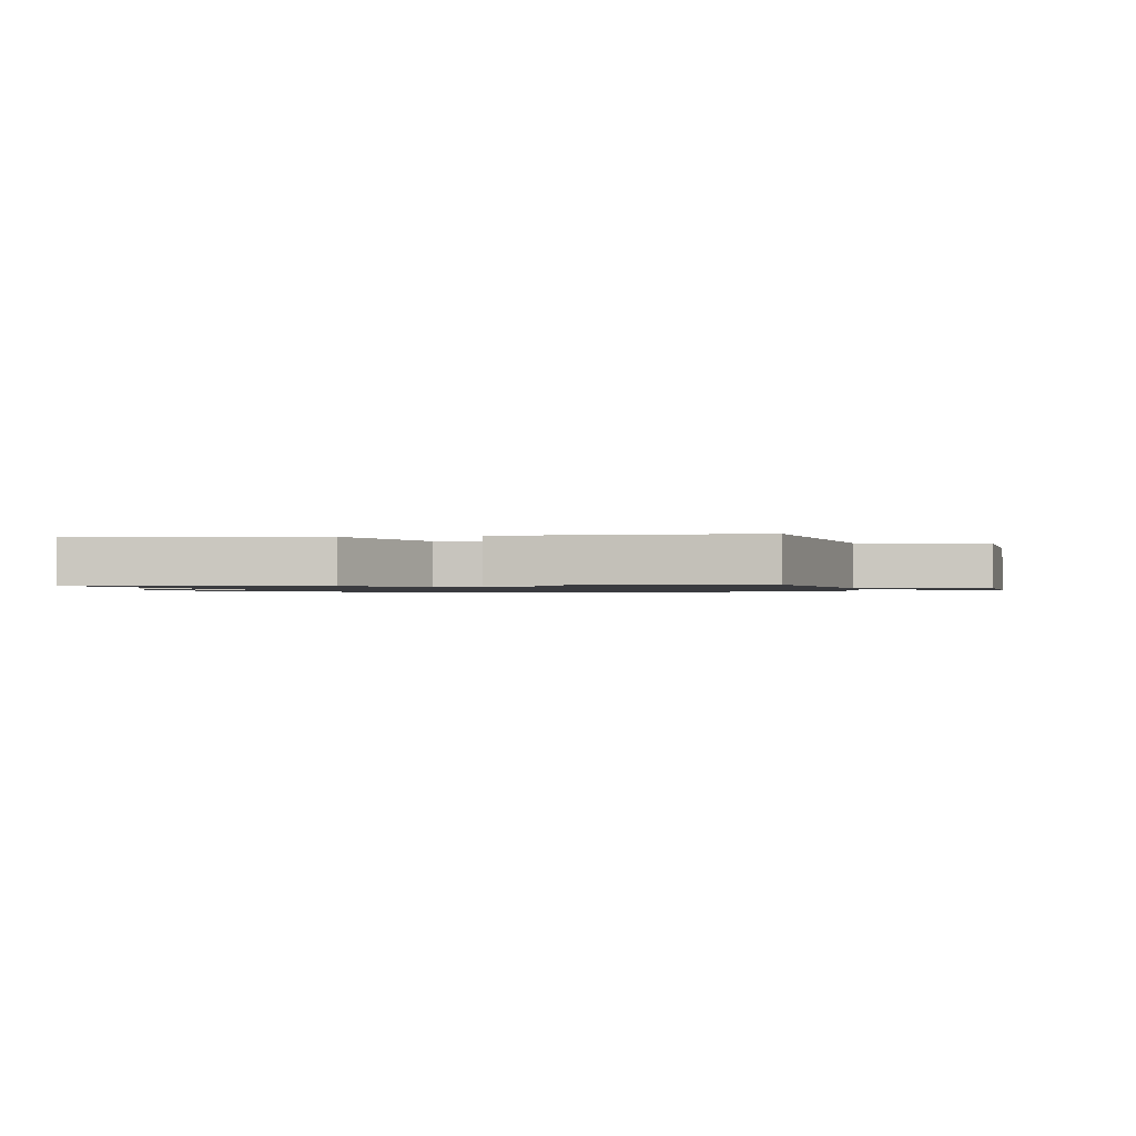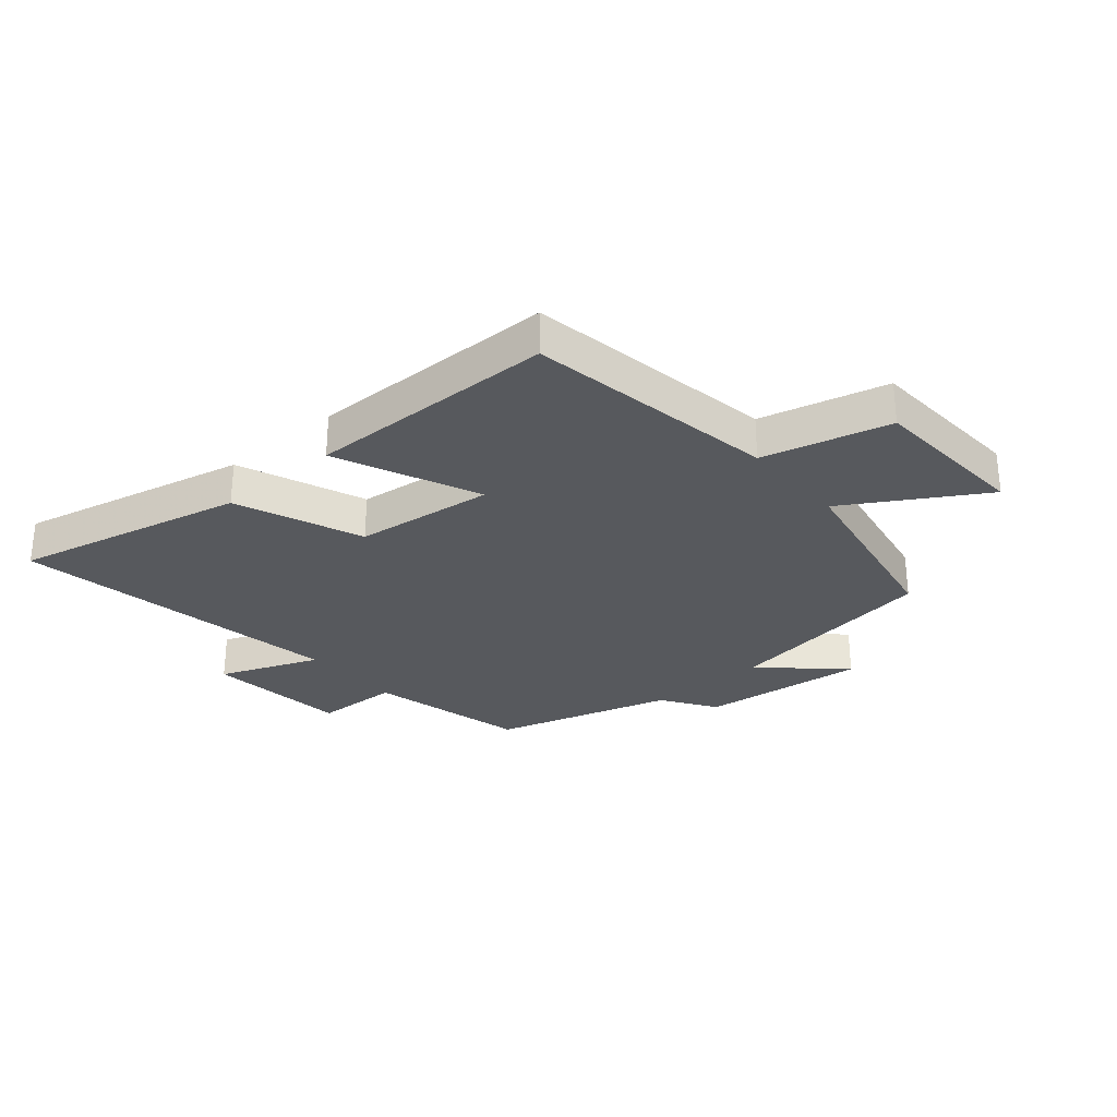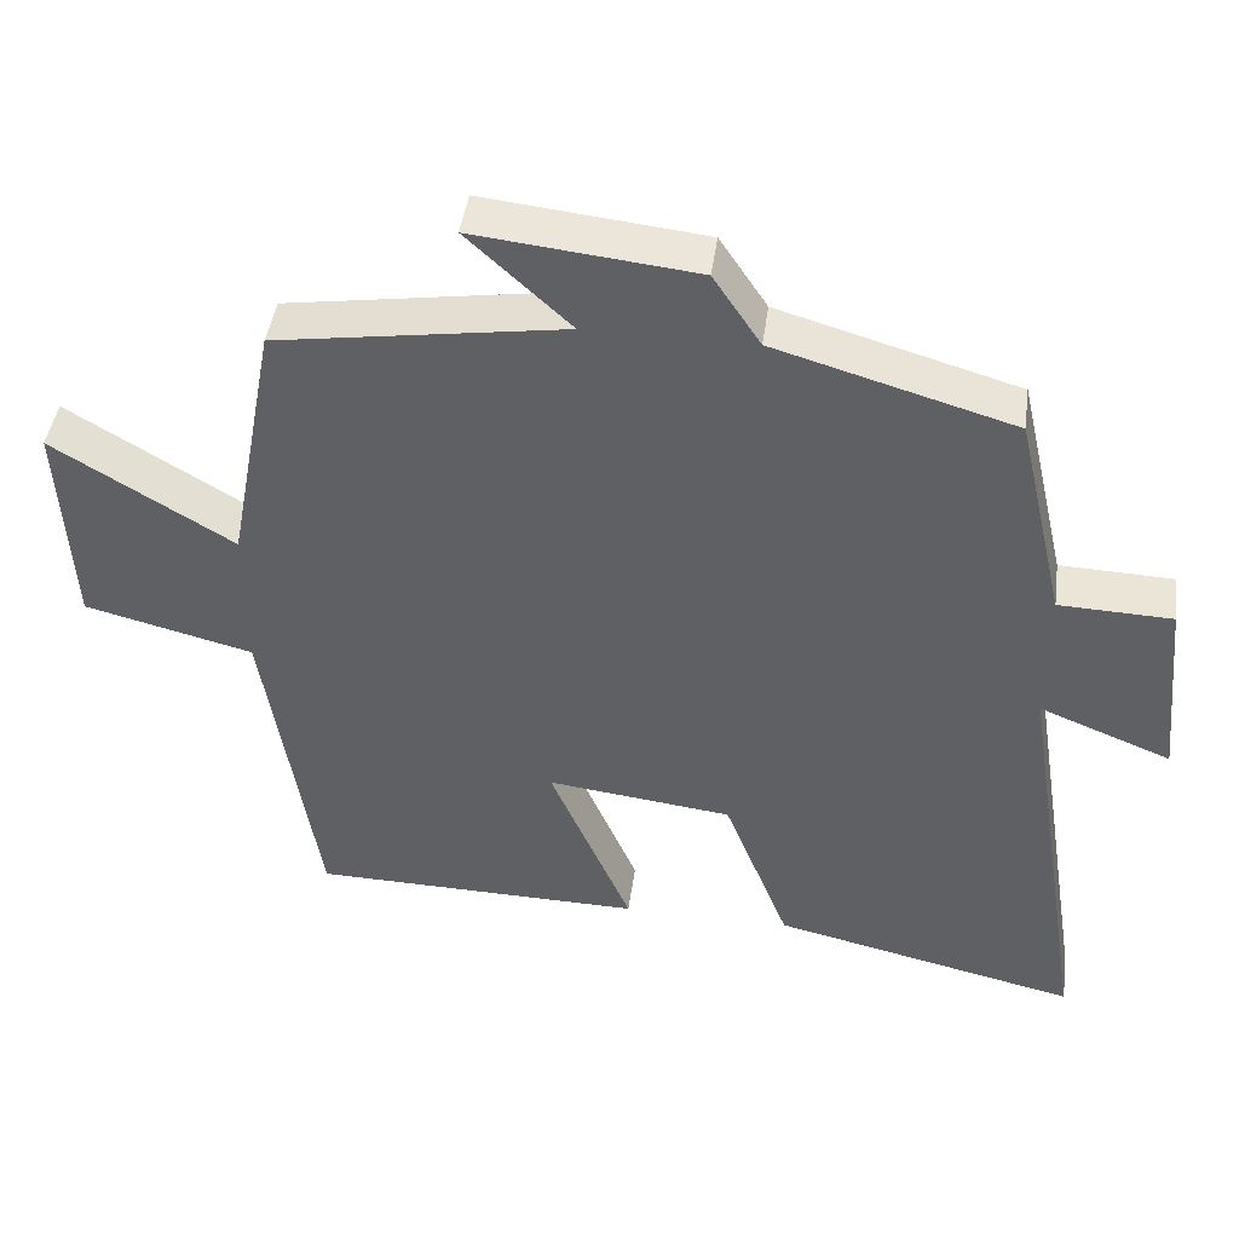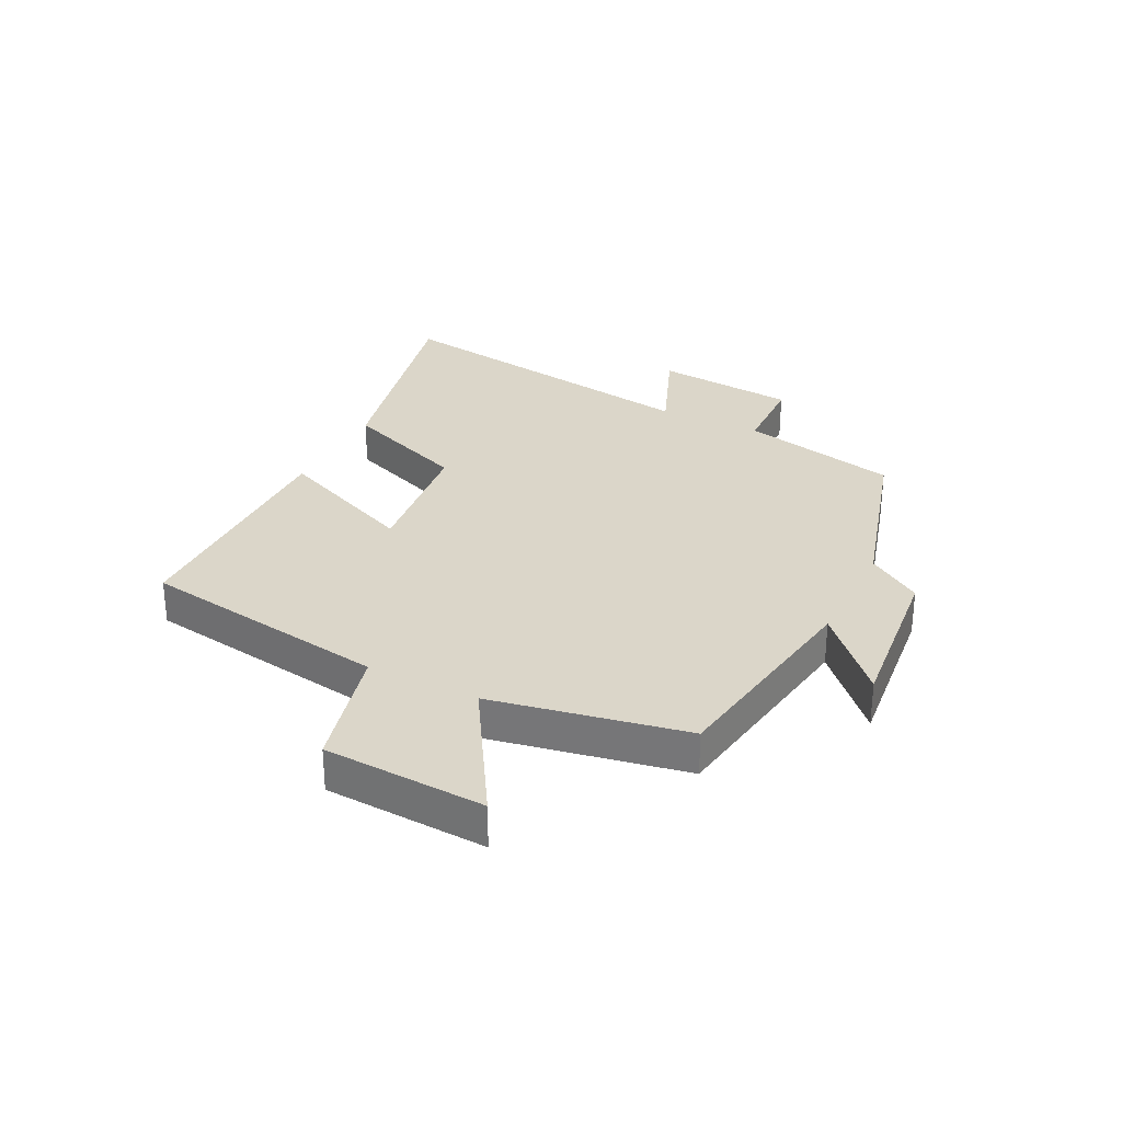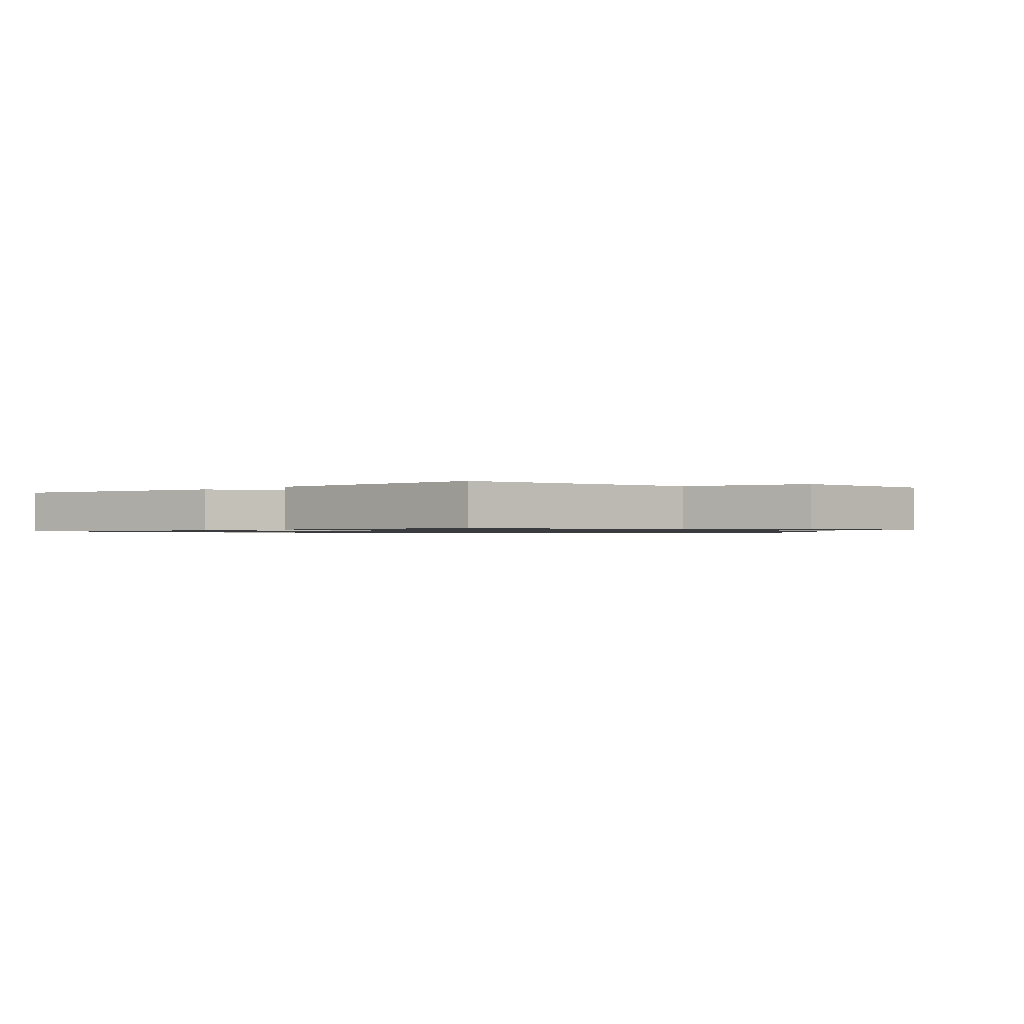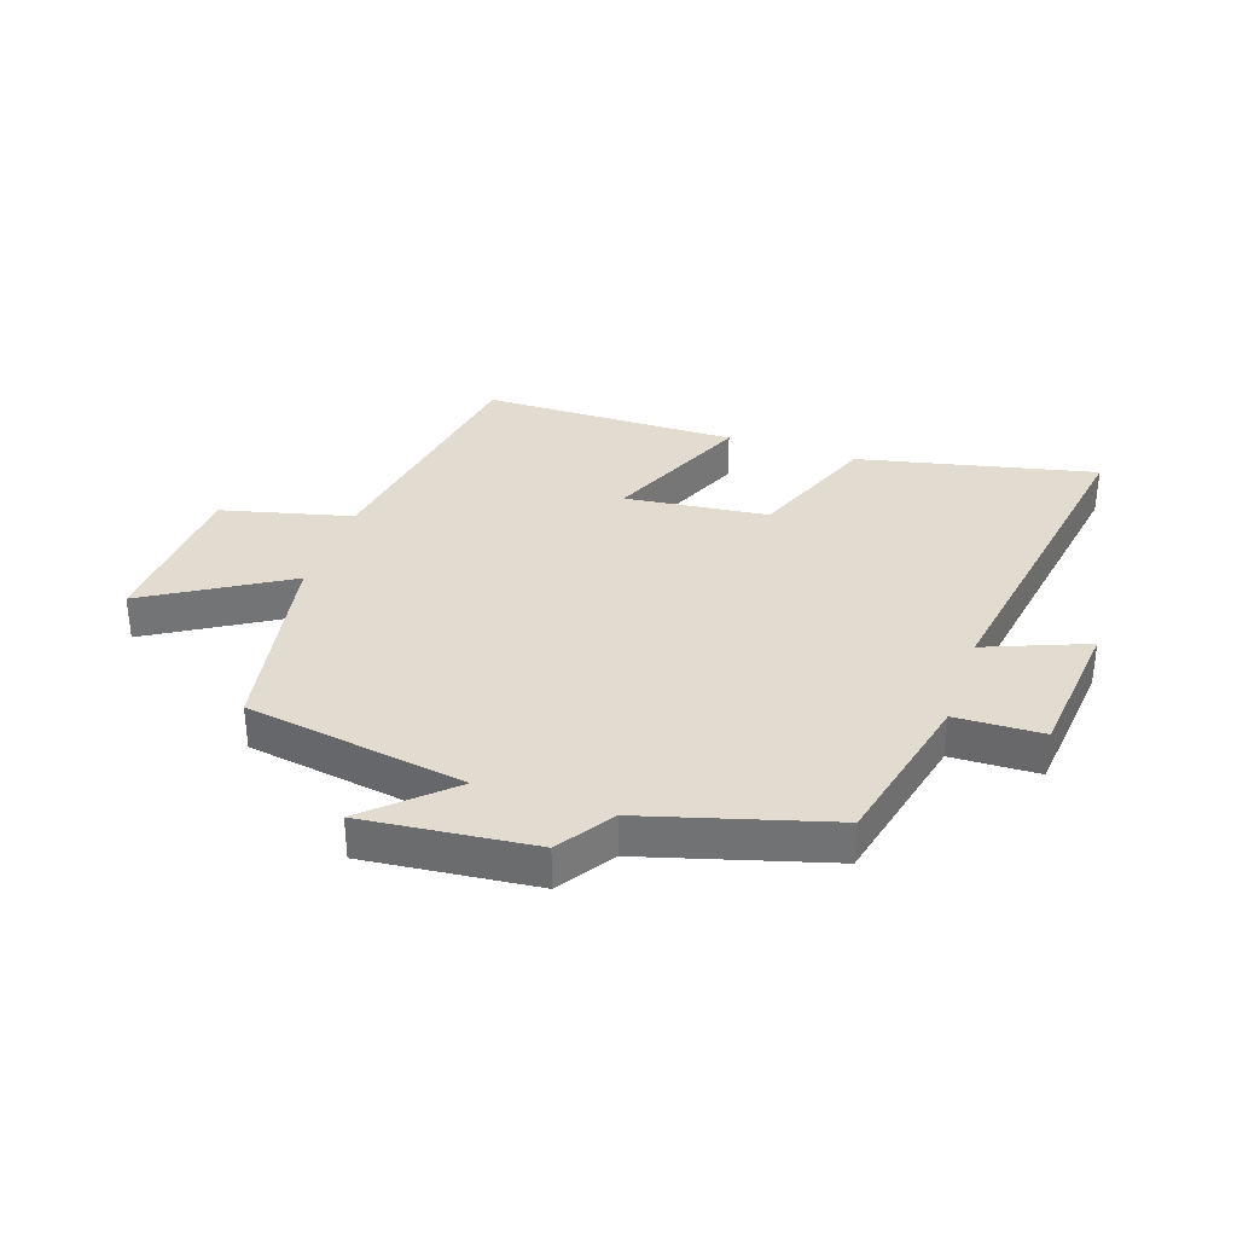
<metadata>
{"format":"obj","ext":"obj","renderer":"f3d","projection":"perspective","resolution":1024,"background":"white","views":[{"elev":-1.2,"azim":-168.5,"up":"+Y"},{"elev":-29.2,"azim":-139.3,"up":"+Y"},{"elev":44.2,"azim":7.8,"up":"+Z"},{"elev":29.8,"azim":-63.3,"up":"+Y"},{"elev":-1.0,"azim":-135.9,"up":"+Y"},{"elev":34.3,"azim":19.0,"up":"+Y"}]}
</metadata>
<code>
v -0.433 0.07 -0.493
v -0.5 0.07 -0.071
v -0.713 0.07 -0.017
v -0.727 0.07 0.255
v -0.5 0.07 0.117
v -0.438 0.07 0.444
v -0.074 0.07 0.5
v -0.204 0.07 0.621
v 0.076 0.07 0.591
v 0.136 0.07 0.5
v 0.438 0.07 0.412
v 0.5 0.07 0.144
v 0.643 0.07 0.139
v 0.667 0.07 -0.101
v 0.5 0.07 -0.034
v 0.589 0.07 -0.589
v 0.201 0.07 -0.5
v 0.118 0.07 -0.288
v -0.116 0.07 -0.26
v -0.013 0.07 -0.5
v -0.433 0 -0.493
v -0.5 0 -0.071
v -0.713 0 -0.017
v -0.727 0 0.255
v -0.5 0 0.117
v -0.438 0 0.444
v -0.074 0 0.5
v -0.204 0 0.621
v 0.076 0 0.591
v 0.136 0 0.5
v 0.438 0 0.412
v 0.5 0 0.144
v 0.643 0 0.139
v 0.667 0 -0.101
v 0.5 0 -0.034
v 0.589 0 -0.589
v 0.201 0 -0.5
v 0.118 0 -0.288
v -0.116 0 -0.26
v -0.013 0 -0.5
f 19 20 1 2
f 18 19 2
f 15 16 17 18
f 15 18 2
f 12 13 14 15
f 10 11 12 15
f 10 15 2 3
f 7 8 9 10
f 5 6 7 10
f 5 10 3
f 3 4 5
f 22 21 40 39
f 22 39 38
f 38 37 36 35
f 22 38 35
f 35 34 33 32
f 35 32 31 30
f 23 22 35 30
f 30 29 28 27
f 30 27 26 25
f 23 30 25
f 25 24 23
f 1 21 22 2
f 2 22 23 3
f 3 23 24 4
f 4 24 25 5
f 5 25 26 6
f 6 26 27 7
f 7 27 28 8
f 8 28 29 9
f 9 29 30 10
f 10 30 31 11
f 11 31 32 12
f 12 32 33 13
f 13 33 34 14
f 14 34 35 15
f 15 35 36 16
f 16 36 37 17
f 17 37 38 18
f 18 38 39 19
f 19 39 40 20
f 20 40 21 1

</code>
